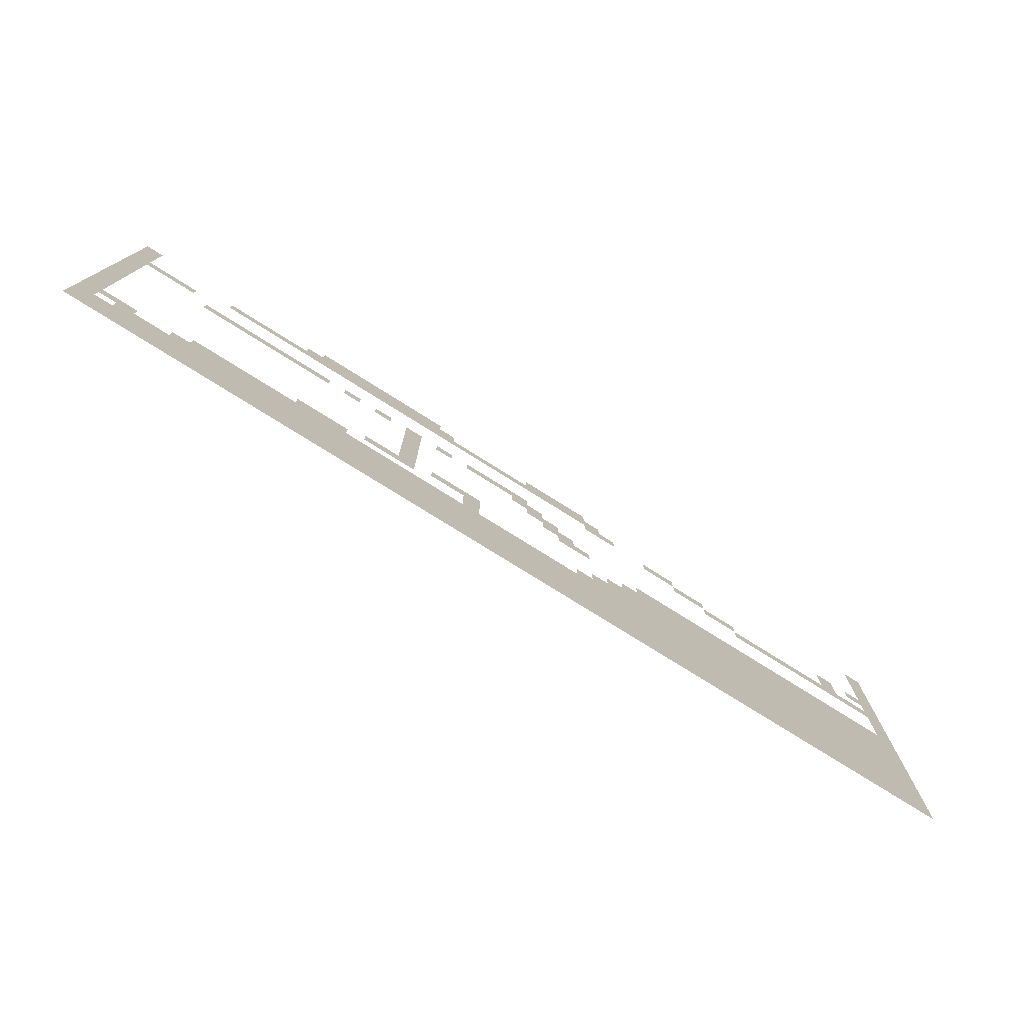
<metadata>
{"format":"obj","ext":"obj","renderer":"f3d","projection":"perspective","resolution":1024,"background":"white","views":[{"elev":-76.8,"azim":147.9,"up":"+Y"}]}
</metadata>
<code>
v -1024 -896 0
v -1152 -896 0
v -1152 -768 0
v -1024 -768 0
v -1280 -896 0
v -1280 -768 0
v -1408 -896 0
v -1408 -768 0
v -1536 -896 0
v -1536 -768 0
v -1664 -896 0
v -1664 -768 0
v -640 -2688 0
v -768 -2688 0
v -768 -2560 0
v -640 -2560 0
v -1024 -2688 0
v -1152 -2688 0
v -1152 -2560 0
v -1024 -2560 0
v -2304 -896 0
v -2432 -896 0
v -2432 -768 0
v -2304 -768 0
v -2304 -1024 0
v -2432 -1024 0
v -2304 -1152 0
v -2432 -1152 0
v -2304 -1280 0
v -2432 -1280 0
v -2304 -1408 0
v -2432 -1408 0
v -2304 -1536 0
v -2432 -1536 0
v -2304 -1664 0
v -2432 -1664 0
v -2304 -1792 0
v -2432 -1792 0
v -2816 -1792 0
v -2944 -1792 0
v -2944 -1664 0
v -2816 -1664 0
v -2816 -1920 0
v -2944 -1920 0
v -2816 -2048 0
v -2944 -2048 0
v -1152 -2176 0
v -1280 -2176 0
v -1280 -2048 0
v -1152 -2048 0
v -2816 -2176 0
v -2944 -2176 0
v -2816 -2304 0
v -2944 -2304 0
v -3072 -2304 0
v -3072 -2176 0
v 0 -128 0
v -128 -128 0
v -128 0 0
v 0 0 0
v -1536 -128 0
v -1664 -128 0
v -1664 0 0
v -1536 0 0
v -1792 -128 0
v -1792 0 0
v -1920 -128 0
v -1920 0 0
v -2048 -128 0
v -2048 0 0
v -2176 -128 0
v -2176 0 0
v -2304 -128 0
v -2304 0 0
v -2432 -128 0
v -2432 0 0
v -2560 -128 0
v -2560 0 0
v -6272 -128 0
v -6400 -128 0
v -6400 0 0
v -6272 0 0
v 0 -256 0
v -128 -256 0
v -1408 -256 0
v -1536 -256 0
v -1408 -128 0
v -1664 -256 0
v -1792 -256 0
v -1920 -256 0
v -2048 -256 0
v -2176 -256 0
v -2304 -256 0
v -2432 -256 0
v -2560 -256 0
v -2688 -256 0
v -2688 -128 0
v -3328 -256 0
v -3456 -256 0
v -3456 -128 0
v -3328 -128 0
v -3584 -256 0
v -3584 -128 0
v -3712 -256 0
v -3712 -128 0
v -3840 -256 0
v -3840 -128 0
v -6272 -256 0
v -6400 -256 0
v 0 -384 0
v -128 -384 0
v -768 -384 0
v -896 -384 0
v -896 -256 0
v -768 -256 0
v -1024 -384 0
v -1024 -256 0
v -1152 -384 0
v -1152 -256 0
v -1280 -384 0
v -1280 -256 0
v -1408 -384 0
v -1536 -384 0
v -1664 -384 0
v -1792 -384 0
v -1920 -384 0
v -2048 -384 0
v -2176 -384 0
v -2304 -384 0
v -2432 -384 0
v -2560 -384 0
v -2688 -384 0
v -2816 -384 0
v -2816 -256 0
v -2944 -384 0
v -2944 -256 0
v -3072 -384 0
v -3072 -256 0
v -3200 -384 0
v -3200 -256 0
v -3328 -384 0
v -3456 -384 0
v -3584 -384 0
v -3712 -384 0
v -3840 -384 0
v -3968 -384 0
v -3968 -256 0
v -6272 -384 0
v -6400 -384 0
v 0 -512 0
v -128 -512 0
v -3840 -512 0
v -3968 -512 0
v -4096 -512 0
v -4096 -384 0
v -6272 -512 0
v -6400 -512 0
v 0 -640 0
v -128 -640 0
v -256 -640 0
v -256 -512 0
v -384 -640 0
v -384 -512 0
v -512 -640 0
v -512 -512 0
v -4352 -640 0
v -4480 -640 0
v -4480 -512 0
v -4352 -512 0
v -4608 -640 0
v -4608 -512 0
v -6272 -640 0
v -6400 -640 0
v 0 -768 0
v -128 -768 0
v -4608 -768 0
v -4736 -768 0
v -4736 -640 0
v -4864 -768 0
v -4864 -640 0
v -6272 -768 0
v -6400 -768 0
v 0 -896 0
v -128 -896 0
v -640 -896 0
v -768 -896 0
v -768 -768 0
v -640 -768 0
v -896 -896 0
v -896 -768 0
v -1792 -896 0
v -1920 -896 0
v -1920 -768 0
v -1792 -768 0
v -2048 -896 0
v -2176 -896 0
v -2176 -768 0
v -2048 -768 0
v -2560 -896 0
v -2688 -896 0
v -2688 -768 0
v -2560 -768 0
v -2816 -896 0
v -2944 -896 0
v -2944 -768 0
v -2816 -768 0
v -3072 -896 0
v -3072 -768 0
v -3200 -896 0
v -3200 -768 0
v -3328 -896 0
v -3328 -768 0
v -4864 -896 0
v -4992 -896 0
v -4992 -768 0
v -5120 -896 0
v -5120 -768 0
v -6272 -896 0
v -6400 -896 0
v 0 -1024 0
v -128 -1024 0
v -3200 -1024 0
v -3328 -1024 0
v -3456 -1024 0
v -3456 -896 0
v -5120 -1024 0
v -5248 -1024 0
v -5248 -896 0
v -5376 -1024 0
v -5376 -896 0
v -5504 -1024 0
v -5504 -896 0
v -5632 -1024 0
v -5632 -896 0
v -5760 -1024 0
v -5760 -896 0
v -5888 -1024 0
v -5888 -896 0
v -6016 -1024 0
v -6016 -896 0
v -6144 -1024 0
v -6144 -896 0
v -6272 -1024 0
v -6400 -1024 0
v 0 -1152 0
v -128 -1152 0
v -3328 -1152 0
v -3456 -1152 0
v -3584 -1152 0
v -3584 -1024 0
v -6272 -1152 0
v -6400 -1152 0
v 0 -1280 0
v -128 -1280 0
v -3456 -1280 0
v -3584 -1280 0
v -3712 -1280 0
v -3712 -1152 0
v -6272 -1280 0
v -6400 -1280 0
v 0 -1408 0
v -128 -1408 0
v -3584 -1408 0
v -3712 -1408 0
v -3840 -1408 0
v -3840 -1280 0
v -6272 -1408 0
v -6400 -1408 0
v 0 -1536 0
v -128 -1536 0
v -4224 -1536 0
v -4352 -1536 0
v -4352 -1408 0
v -4224 -1408 0
v -4480 -1536 0
v -4480 -1408 0
v -6272 -1536 0
v -6400 -1536 0
v 0 -1664 0
v -128 -1664 0
v -4096 -1664 0
v -4224 -1664 0
v -4096 -1536 0
v -4352 -1664 0
v -4480 -1664 0
v -6272 -1664 0
v -6400 -1664 0
v 0 -1792 0
v -128 -1792 0
v -2560 -1792 0
v -2688 -1792 0
v -2688 -1664 0
v -2560 -1664 0
v -3968 -1792 0
v -4096 -1792 0
v -3968 -1664 0
v -4224 -1792 0
v -4352 -1792 0
v -4480 -1792 0
v -6272 -1792 0
v -6400 -1792 0
v 0 -1920 0
v -128 -1920 0
v -2048 -1920 0
v -2176 -1920 0
v -2176 -1792 0
v -2048 -1792 0
v -2304 -1920 0
v -2432 -1920 0
v -3840 -1920 0
v -3968 -1920 0
v -3840 -1792 0
v -4096 -1920 0
v -4224 -1920 0
v -4352 -1920 0
v -4480 -1920 0
v -6272 -1920 0
v -6400 -1920 0
v 0 -2048 0
v -128 -2048 0
v -1536 -2048 0
v -1664 -2048 0
v -1664 -1920 0
v -1536 -1920 0
v -1792 -2048 0
v -1792 -1920 0
v -1920 -2048 0
v -1920 -1920 0
v -3712 -2048 0
v -3840 -2048 0
v -3712 -1920 0
v -3968 -2048 0
v -4096 -2048 0
v -4224 -2048 0
v -4352 -2048 0
v -4480 -2048 0
v -6272 -2048 0
v -6400 -2048 0
v 0 -2176 0
v -128 -2176 0
v -768 -2176 0
v -896 -2176 0
v -896 -2048 0
v -768 -2048 0
v -1024 -2176 0
v -1024 -2048 0
v -3200 -2176 0
v -3328 -2176 0
v -3328 -2048 0
v -3200 -2048 0
v -3456 -2176 0
v -3456 -2048 0
v -3584 -2176 0
v -3584 -2048 0
v -3712 -2176 0
v -3840 -2176 0
v -3968 -2176 0
v -4096 -2176 0
v -4224 -2176 0
v -4352 -2176 0
v -4480 -2176 0
v -6272 -2176 0
v -6400 -2176 0
v 0 -2304 0
v -128 -2304 0
v -640 -2304 0
v -768 -2304 0
v -640 -2176 0
v -896 -2304 0
v -1024 -2304 0
v -1152 -2304 0
v -3200 -2304 0
v -3328 -2304 0
v -3456 -2304 0
v -3584 -2304 0
v -3712 -2304 0
v -3840 -2304 0
v -3968 -2304 0
v -4096 -2304 0
v -4224 -2304 0
v -4352 -2304 0
v -4480 -2304 0
v -6272 -2304 0
v -6400 -2304 0
v 0 -2432 0
v -128 -2432 0
v -512 -2432 0
v -640 -2432 0
v -512 -2304 0
v -768 -2432 0
v -896 -2432 0
v -1024 -2432 0
v -1152 -2432 0
v -3200 -2432 0
v -3328 -2432 0
v -3456 -2432 0
v -3584 -2432 0
v -3712 -2432 0
v -3840 -2432 0
v -3968 -2432 0
v -4096 -2432 0
v -4224 -2432 0
v -4352 -2432 0
v -4480 -2432 0
v -6272 -2432 0
v -6400 -2432 0
v 0 -2560 0
v -128 -2560 0
v -256 -2560 0
v -256 -2432 0
v -384 -2560 0
v -384 -2432 0
v -512 -2560 0
v -896 -2560 0
v -3200 -2560 0
v -3328 -2560 0
v -3456 -2560 0
v -3584 -2560 0
v -3712 -2560 0
v -3840 -2560 0
v -3968 -2560 0
v -4096 -2560 0
v -4224 -2560 0
v -4352 -2560 0
v -4480 -2560 0
v 0 -2688 0
v -128 -2688 0
v -256 -2688 0
v -384 -2688 0
v -512 -2688 0
v -896 -2688 0
v -3200 -2688 0
v -3328 -2688 0
v -3456 -2688 0
v -3584 -2688 0
v -3712 -2688 0
v -3840 -2688 0
v -3968 -2688 0
v -4096 -2688 0
v -4224 -2688 0
v -4352 -2688 0
v -4480 -2688 0
v 0 -2816 0
v -128 -2816 0
v -256 -2816 0
v -384 -2816 0
v -512 -2816 0
v -640 -2816 0
v -768 -2816 0
v -896 -2816 0
v -1024 -2816 0
v -1152 -2816 0
v -3200 -2816 0
v -3328 -2816 0
v -3456 -2816 0
v -3584 -2816 0
v -3712 -2816 0
v -3840 -2816 0
v -3968 -2816 0
v -4096 -2816 0
v -4224 -2816 0
v -4352 -2816 0
v -4480 -2816 0
v -5888 -768 0
v -6016 -768 0
v -6016 -640 0
v -5888 -640 0
v -6144 -768 0
v -6144 -640 0
v -256 -2304 0
v -256 -2176 0
v -4608 -1536 0
v -4608 -1408 0
v -4736 -1536 0
v -4736 -1408 0
v -4864 -1536 0
v -4864 -1408 0
v -4992 -1536 0
v -4992 -1408 0
v -5120 -1536 0
v -5120 -1408 0
v -5248 -1536 0
v -5248 -1408 0
v -5376 -1536 0
v -5376 -1408 0
v -5504 -1536 0
v -5504 -1408 0
v -5632 -1536 0
v -5632 -1408 0
v -5760 -1536 0
v -5760 -1408 0
v -5888 -1536 0
v -5888 -1408 0
v -6016 -1536 0
v -6016 -1408 0
v -6144 -1536 0
v -6144 -1408 0
v -4608 -1664 0
v -4736 -1664 0
v -4864 -1664 0
v -4992 -1664 0
v -5120 -1664 0
v -5248 -1664 0
v -5376 -1664 0
v -5504 -1664 0
v -5632 -1664 0
v -5760 -1664 0
v -5888 -1664 0
v -6016 -1664 0
v -6144 -1664 0
v -4608 -1792 0
v -4736 -1792 0
v -4864 -1792 0
v -4992 -1792 0
v -5120 -1792 0
v -5248 -1792 0
v -5376 -1792 0
v -5504 -1792 0
v -5632 -1792 0
v -5760 -1792 0
v -5888 -1792 0
v -6016 -1792 0
v -6144 -1792 0
v -4608 -1920 0
v -4736 -1920 0
v -4864 -1920 0
v -4992 -1920 0
v -5120 -1920 0
v -5248 -1920 0
v -5376 -1920 0
v -5504 -1920 0
v -5632 -1920 0
v -5760 -1920 0
v -5888 -1920 0
v -6016 -1920 0
v -6144 -1920 0
v -4608 -2048 0
v -4736 -2048 0
v -4864 -2048 0
v -4992 -2048 0
v -5120 -2048 0
v -5248 -2048 0
v -5376 -2048 0
v -5504 -2048 0
v -5632 -2048 0
v -5760 -2048 0
v -5888 -2048 0
v -6016 -2048 0
v -6144 -2048 0
v -1408 -2176 0
v -1408 -2048 0
v -1536 -2176 0
v -1664 -2176 0
v -1792 -2176 0
v -1920 -2176 0
v -2048 -2176 0
v -2048 -2048 0
v -2176 -2176 0
v -2176 -2048 0
v -2304 -2176 0
v -2304 -2048 0
v -2432 -2176 0
v -2432 -2048 0
v -2560 -2176 0
v -2560 -2048 0
v -2688 -2176 0
v -2688 -2048 0
v -3072 -2048 0
v -4608 -2176 0
v -4736 -2176 0
v -4864 -2176 0
v -4992 -2176 0
v -5120 -2176 0
v -5248 -2176 0
v -5376 -2176 0
v -5504 -2176 0
v -5632 -2176 0
v -5760 -2176 0
v -5888 -2176 0
v -6016 -2176 0
v -6144 -2176 0
v -384 -2304 0
v -384 -2176 0
v -1280 -2304 0
v -1408 -2304 0
v -1536 -2304 0
v -1664 -2304 0
v -1792 -2304 0
v -1920 -2304 0
v -2048 -2304 0
v -2176 -2304 0
v -2304 -2304 0
v -2432 -2304 0
v -2560 -2304 0
v -2688 -2304 0
v -4608 -2304 0
v -4736 -2304 0
v -4864 -2304 0
v -4992 -2304 0
v -5120 -2304 0
v -5248 -2304 0
v -5376 -2304 0
v -5504 -2304 0
v -5632 -2304 0
v -5760 -2304 0
v -5888 -2304 0
v -6016 -2304 0
v -6144 -2304 0
v -1280 -2432 0
v -1408 -2432 0
v -1536 -2432 0
v -1664 -2432 0
v -1792 -2432 0
v -1920 -2432 0
v -2048 -2432 0
v -2176 -2432 0
v -2304 -2432 0
v -2432 -2432 0
v -2560 -2432 0
v -2688 -2432 0
v -2816 -2432 0
v -2944 -2432 0
v -3072 -2432 0
v -4608 -2432 0
v -4736 -2432 0
v -4864 -2432 0
v -4992 -2432 0
v -5120 -2432 0
v -5248 -2432 0
v -5376 -2432 0
v -5504 -2432 0
v -5632 -2432 0
v -5760 -2432 0
v -5888 -2432 0
v -6016 -2432 0
v -6144 -2432 0
v -1280 -2560 0
v -1408 -2560 0
v -1536 -2560 0
v -1664 -2560 0
v -1792 -2560 0
v -1920 -2560 0
v -2048 -2560 0
v -2176 -2560 0
v -2304 -2560 0
v -2432 -2560 0
v -2560 -2560 0
v -2688 -2560 0
v -2816 -2560 0
v -2944 -2560 0
v -3072 -2560 0
v -4608 -2560 0
v -4736 -2560 0
v -4864 -2560 0
v -4992 -2560 0
v -5120 -2560 0
v -5248 -2560 0
v -5376 -2560 0
v -5504 -2560 0
v -5632 -2560 0
v -5760 -2560 0
v -5888 -2560 0
v -6016 -2560 0
v -6144 -2560 0
v -6272 -2560 0
v -6400 -2560 0
v -1280 -2688 0
v -1408 -2688 0
v -1536 -2688 0
v -1664 -2688 0
v -1792 -2688 0
v -1920 -2688 0
v -2048 -2688 0
v -2176 -2688 0
v -2304 -2688 0
v -2432 -2688 0
v -2560 -2688 0
v -2688 -2688 0
v -2816 -2688 0
v -2944 -2688 0
v -3072 -2688 0
v -4608 -2688 0
v -4736 -2688 0
v -4864 -2688 0
v -4992 -2688 0
v -5120 -2688 0
v -5248 -2688 0
v -5376 -2688 0
v -5504 -2688 0
v -5632 -2688 0
v -5760 -2688 0
v -5888 -2688 0
v -6016 -2688 0
v -6144 -2688 0
v -6272 -2688 0
v -6400 -2688 0
v -1280 -2816 0
v -1408 -2816 0
v -1536 -2816 0
v -1664 -2816 0
v -1792 -2816 0
v -1920 -2816 0
v -2048 -2816 0
v -2176 -2816 0
v -2304 -2816 0
v -2432 -2816 0
v -2560 -2816 0
v -2688 -2816 0
v -2816 -2816 0
v -2944 -2816 0
v -3072 -2816 0
v -4608 -2816 0
v -4736 -2816 0
v -4864 -2816 0
v -4992 -2816 0
v -5120 -2816 0
v -5248 -2816 0
v -5376 -2816 0
v -5504 -2816 0
v -5632 -2816 0
v -5760 -2816 0
v -5888 -2816 0
v -6016 -2816 0
v -6144 -2816 0
v -6272 -2816 0
v -6400 -2816 0
g mesh_0001
f 1 2 3 4
f 2 5 6 3
f 5 7 8 6
f 7 9 10 8
f 9 11 12 10
f 13 14 15 16
f 17 18 19 20
g mesh_0002
f 21 22 23 24
f 25 26 22 21
f 27 28 26 25
f 29 30 28 27
f 31 32 30 29
f 33 34 32 31
f 35 36 34 33
f 37 38 36 35
f 39 40 41 42
f 43 44 40 39
f 45 46 44 43
f 47 48 49 50
f 51 52 46 45
f 53 54 52 51
f 54 55 56 52
g mesh_0003
f 57 58 59 60
f 61 62 63 64
f 62 65 66 63
f 65 67 68 66
f 67 69 70 68
f 69 71 72 70
f 71 73 74 72
f 73 75 76 74
f 75 77 78 76
f 79 80 81 82
f 83 84 58 57
f 85 86 61 87
f 86 88 62 61
f 88 89 65 62
f 89 90 67 65
f 90 91 69 67
f 91 92 71 69
f 92 93 73 71
f 93 94 75 73
f 94 95 77 75
f 95 96 97 77
f 98 99 100 101
f 99 102 103 100
f 102 104 105 103
f 104 106 107 105
f 108 109 80 79
f 110 111 84 83
f 112 113 114 115
f 113 116 117 114
f 116 118 119 117
f 118 120 121 119
f 120 122 85 121
f 122 123 86 85
f 123 124 88 86
f 124 125 89 88
f 125 126 90 89
f 126 127 91 90
f 127 128 92 91
f 128 129 93 92
f 129 130 94 93
f 130 131 95 94
f 131 132 96 95
f 132 133 134 96
f 133 135 136 134
f 135 137 138 136
f 137 139 140 138
f 139 141 98 140
f 141 142 99 98
f 142 143 102 99
f 143 144 104 102
f 144 145 106 104
f 145 146 147 106
f 148 149 109 108
f 150 151 111 110
f 152 153 146 145
f 153 154 155 146
f 156 157 149 148
f 158 159 151 150
f 159 160 161 151
f 160 162 163 161
f 162 164 165 163
f 166 167 168 169
f 167 170 171 168
f 172 173 157 156
f 174 175 159 158
f 176 177 178 170
f 177 179 180 178
f 181 182 173 172
f 183 184 175 174
f 185 186 187 188
f 186 189 190 187
f 189 1 4 190
f 1 2 3 4
f 2 5 6 3
f 5 7 8 6
f 7 9 10 8
f 9 11 12 10
f 191 192 193 194
f 195 196 197 198
f 21 22 23 24
f 199 200 201 202
f 203 204 205 206
f 204 207 208 205
f 207 209 210 208
f 209 211 212 210
f 213 214 215 179
f 214 216 217 215
f 218 219 182 181
f 220 221 184 183
f 222 223 211 209
f 223 224 225 211
f 226 227 228 216
f 227 229 230 228
f 229 231 232 230
f 231 233 234 232
f 233 235 236 234
f 235 237 238 236
f 237 239 240 238
f 239 241 242 240
f 241 243 218 242
f 243 244 219 218
f 245 246 221 220
f 247 248 224 223
f 248 249 250 224
f 251 252 244 243
f 253 254 246 245
f 255 256 249 248
f 256 257 258 249
f 259 260 252 251
f 261 262 254 253
f 263 264 257 256
f 264 265 266 257
f 267 268 260 259
f 269 270 262 261
f 271 272 273 274
f 272 275 276 273
f 277 278 268 267
f 279 280 270 269
f 281 282 271 283
f 282 284 272 271
f 284 285 275 272
f 286 287 278 277
f 288 289 280 279
f 290 291 292 293
f 291 39 42 292
f 39 40 41 42
f 294 295 281 296
f 295 297 282 281
f 297 298 284 282
f 298 299 285 284
f 300 301 287 286
f 302 303 289 288
f 304 305 306 307
f 305 308 37 306
f 308 309 38 37
f 310 311 294 312
f 311 313 295 294
f 313 314 297 295
f 314 315 298 297
f 315 316 299 298
f 317 318 301 300
f 319 320 303 302
f 321 322 323 324
f 322 325 326 323
f 325 327 328 326
f 329 330 310 331
f 330 332 311 310
f 332 333 313 311
f 333 334 314 313
f 334 335 315 314
f 335 336 316 315
f 337 338 318 317
f 339 340 320 319
f 341 342 343 344
f 342 345 346 343
f 345 47 50 346
f 47 48 49 50
f 347 348 349 350
f 348 351 352 349
f 351 353 354 352
f 353 355 329 354
f 355 356 330 329
f 356 357 332 330
f 357 358 333 332
f 358 359 334 333
f 359 360 335 334
f 360 361 336 335
f 362 363 338 337
f 364 365 340 339
f 366 367 341 368
f 367 369 342 341
f 369 370 345 342
f 370 371 47 345
f 372 373 348 347
f 373 374 351 348
f 374 375 353 351
f 375 376 355 353
f 376 377 356 355
f 377 378 357 356
f 378 379 358 357
f 379 380 359 358
f 380 381 360 359
f 381 382 361 360
f 383 384 363 362
f 385 386 365 364
f 387 388 366 389
f 388 390 367 366
f 390 391 369 367
f 391 392 370 369
f 392 393 371 370
f 394 395 373 372
f 395 396 374 373
f 396 397 375 374
f 397 398 376 375
f 398 399 377 376
f 399 400 378 377
f 400 401 379 378
f 401 402 380 379
f 402 403 381 380
f 403 404 382 381
f 405 406 384 383
f 407 408 386 385
f 408 409 410 386
f 409 411 412 410
f 411 413 387 412
f 413 16 388 387
f 16 15 390 388
f 15 414 391 390
f 414 20 392 391
f 20 19 393 392
f 415 416 395 394
f 416 417 396 395
f 417 418 397 396
f 418 419 398 397
f 419 420 399 398
f 420 421 400 399
f 421 422 401 400
f 422 423 402 401
f 423 424 403 402
f 424 425 404 403
f 426 427 408 407
f 427 428 409 408
f 428 429 411 409
f 429 430 413 411
f 430 13 16 413
f 13 14 15 16
f 14 431 414 15
f 431 17 20 414
f 432 433 416 415
f 433 434 417 416
f 434 435 418 417
f 435 436 419 418
f 436 437 420 419
f 437 438 421 420
f 438 439 422 421
f 439 440 423 422
f 440 441 424 423
f 441 442 425 424
f 443 444 427 426
f 444 445 428 427
f 445 446 429 428
f 446 447 430 429
f 447 448 13 430
f 448 449 14 13
f 449 450 431 14
f 450 451 17 431
f 451 452 18 17
f 453 454 433 432
f 454 455 434 433
f 455 456 435 434
f 456 457 436 435
f 457 458 437 436
f 458 459 438 437
f 459 460 439 438
f 460 461 440 439
f 461 462 441 440
f 462 463 442 441
g mesh_0004
f 464 465 466 467
f 468 181 172 469
f 365 470 471 340
g mesh_0005
f 464 465 466 467
f 468 181 172 469
f 365 470 471 340
g mesh_0006
f 238 240 465 464
f 275 472 473 276
f 472 474 475 473
f 474 476 477 475
f 476 478 479 477
f 478 480 481 479
f 480 482 483 481
f 482 484 485 483
f 484 486 487 485
f 486 488 489 487
f 488 490 491 489
f 490 492 493 491
f 492 494 495 493
f 494 496 497 495
f 496 277 267 497
f 285 498 472 275
f 498 499 474 472
f 499 500 476 474
f 500 501 478 476
f 501 502 480 478
f 502 503 482 480
f 503 504 484 482
f 504 505 486 484
f 505 506 488 486
f 506 507 490 488
f 507 508 492 490
f 508 509 494 492
f 509 510 496 494
f 510 286 277 496
f 299 511 498 285
f 511 512 499 498
f 512 513 500 499
f 513 514 501 500
f 514 515 502 501
f 515 516 503 502
f 516 517 504 503
f 517 518 505 504
f 518 519 506 505
f 519 520 507 506
f 520 521 508 507
f 521 522 509 508
f 522 523 510 509
f 523 300 286 510
f 316 524 511 299
f 524 525 512 511
f 525 526 513 512
f 526 527 514 513
f 527 528 515 514
f 528 529 516 515
f 529 530 517 516
f 530 531 518 517
f 531 532 519 518
f 532 533 520 519
f 533 534 521 520
f 534 535 522 521
f 535 536 523 522
f 536 317 300 523
f 336 537 524 316
f 537 538 525 524
f 538 539 526 525
f 539 540 527 526
f 540 541 528 527
f 541 542 529 528
f 542 543 530 529
f 543 544 531 530
f 544 545 532 531
f 545 546 533 532
f 546 547 534 533
f 547 548 535 534
f 548 549 536 535
f 549 337 317 536
f 48 550 551 49
f 550 552 321 551
f 552 553 322 321
f 553 554 325 322
f 554 555 327 325
f 555 556 557 327
f 556 558 559 557
f 558 560 561 559
f 560 562 563 561
f 562 564 565 563
f 564 566 567 565
f 566 51 45 567
f 51 52 46 45
f 52 56 568 46
f 56 347 350 568
f 361 569 537 336
f 569 570 538 537
f 570 571 539 538
f 571 572 540 539
f 572 573 541 540
f 573 574 542 541
f 574 575 543 542
f 575 576 544 543
f 576 577 545 544
f 577 578 546 545
f 578 579 547 546
f 579 580 548 547
f 580 581 549 548
f 581 362 337 549
f 470 582 583 471
f 371 584 48 47
f 584 585 550 48
f 585 586 552 550
f 586 587 553 552
f 587 588 554 553
f 588 589 555 554
f 589 590 556 555
f 590 591 558 556
f 591 592 560 558
f 592 593 562 560
f 593 594 564 562
f 594 595 566 564
f 595 53 51 566
f 53 54 52 51
f 54 55 56 52
f 55 372 347 56
f 382 596 569 361
f 596 597 570 569
f 597 598 571 570
f 598 599 572 571
f 599 600 573 572
f 600 601 574 573
f 601 602 575 574
f 602 603 576 575
f 603 604 577 576
f 604 605 578 577
f 605 606 579 578
f 606 607 580 579
f 607 608 581 580
f 608 383 362 581
f 410 412 582 470
f 412 387 389 582
f 393 609 584 371
f 609 610 585 584
f 610 611 586 585
f 611 612 587 586
f 612 613 588 587
f 613 614 589 588
f 614 615 590 589
f 615 616 591 590
f 616 617 592 591
f 617 618 593 592
f 618 619 594 593
f 619 620 595 594
f 620 621 53 595
f 621 622 54 53
f 622 623 55 54
f 623 394 372 55
f 404 624 596 382
f 624 625 597 596
f 625 626 598 597
f 626 627 599 598
f 627 628 600 599
f 628 629 601 600
f 629 630 602 601
f 630 631 603 602
f 631 632 604 603
f 632 633 605 604
f 633 634 606 605
f 634 635 607 606
f 635 636 608 607
f 636 405 383 608
f 19 637 609 393
f 637 638 610 609
f 638 639 611 610
f 639 640 612 611
f 640 641 613 612
f 641 642 614 613
f 642 643 615 614
f 643 644 616 615
f 644 645 617 616
f 645 646 618 617
f 646 647 619 618
f 647 648 620 619
f 648 649 621 620
f 649 650 622 621
f 650 651 623 622
f 651 415 394 623
f 425 652 624 404
f 652 653 625 624
f 653 654 626 625
f 654 655 627 626
f 655 656 628 627
f 656 657 629 628
f 657 658 630 629
f 658 659 631 630
f 659 660 632 631
f 660 661 633 632
f 661 662 634 633
f 662 663 635 634
f 663 664 636 635
f 664 665 405 636
f 665 666 406 405
f 18 667 637 19
f 667 668 638 637
f 668 669 639 638
f 669 670 640 639
f 670 671 641 640
f 671 672 642 641
f 672 673 643 642
f 673 674 644 643
f 674 675 645 644
f 675 676 646 645
f 676 677 647 646
f 677 678 648 647
f 678 679 649 648
f 679 680 650 649
f 680 681 651 650
f 681 432 415 651
f 442 682 652 425
f 682 683 653 652
f 683 684 654 653
f 684 685 655 654
f 685 686 656 655
f 686 687 657 656
f 687 688 658 657
f 688 689 659 658
f 689 690 660 659
f 690 691 661 660
f 691 692 662 661
f 692 693 663 662
f 693 694 664 663
f 694 695 665 664
f 695 696 666 665
f 452 697 667 18
f 697 698 668 667
f 698 699 669 668
f 699 700 670 669
f 700 701 671 670
f 701 702 672 671
f 702 703 673 672
f 703 704 674 673
f 704 705 675 674
f 705 706 676 675
f 706 707 677 676
f 707 708 678 677
f 708 709 679 678
f 709 710 680 679
f 710 711 681 680
f 711 453 432 681
f 463 712 682 442
f 712 713 683 682
f 713 714 684 683
f 714 715 685 684
f 715 716 686 685
f 716 717 687 686
f 717 718 688 687
f 718 719 689 688
f 719 720 690 689
f 720 721 691 690
f 721 722 692 691
f 722 723 693 692
f 723 724 694 693
f 724 725 695 694
f 725 726 696 695

</code>
